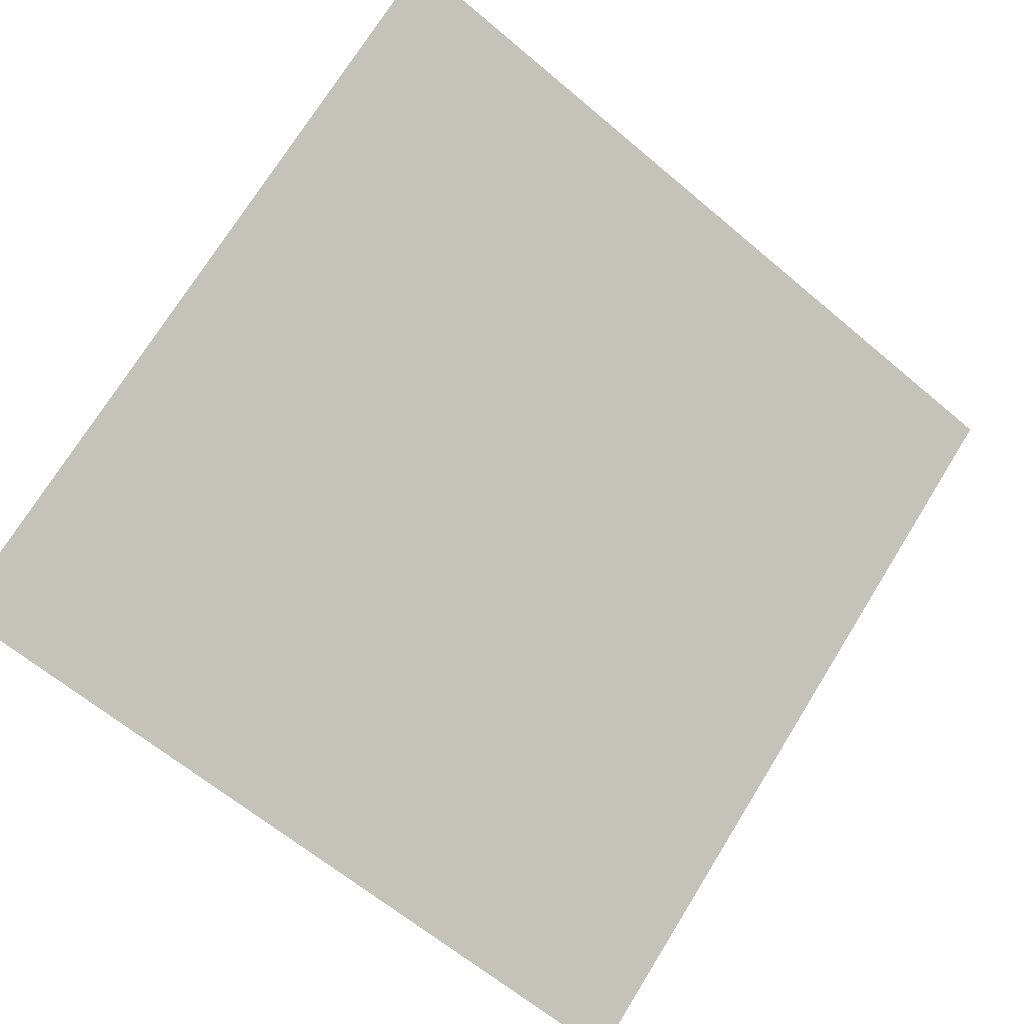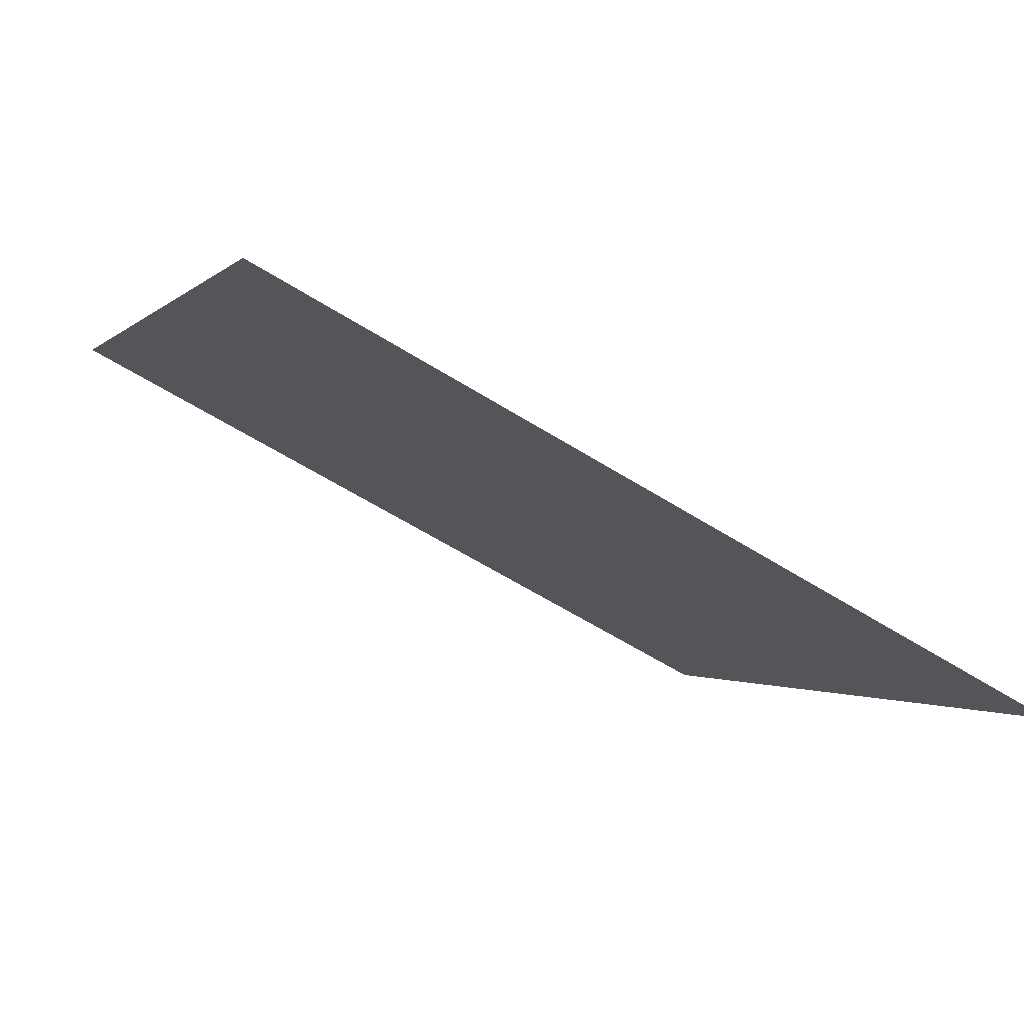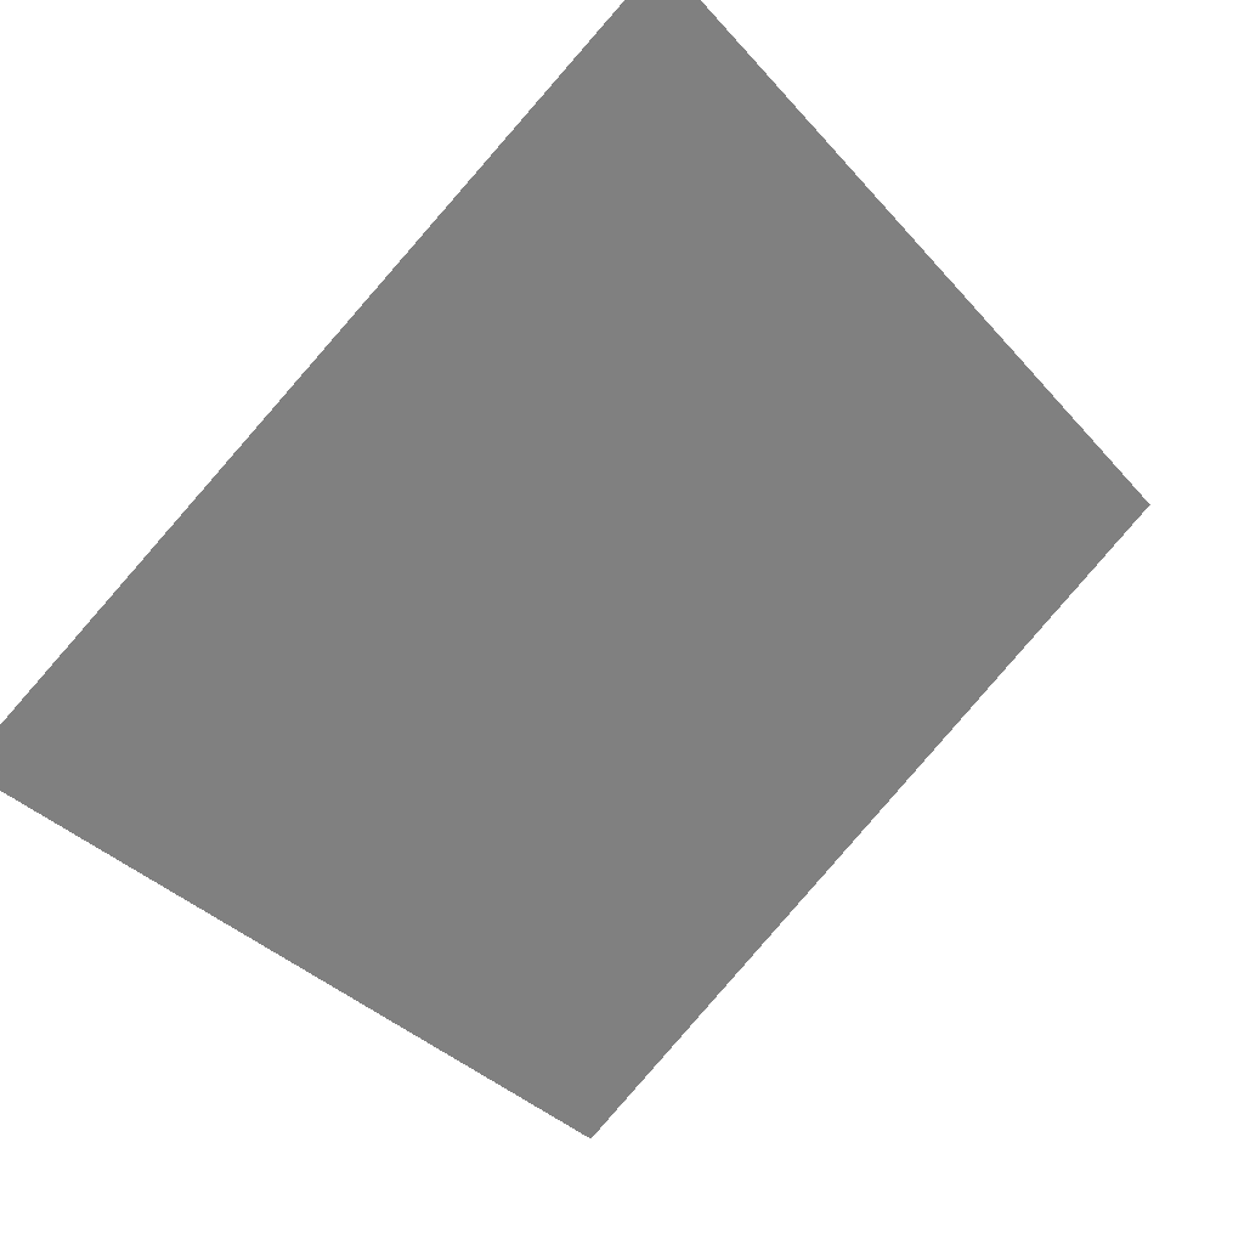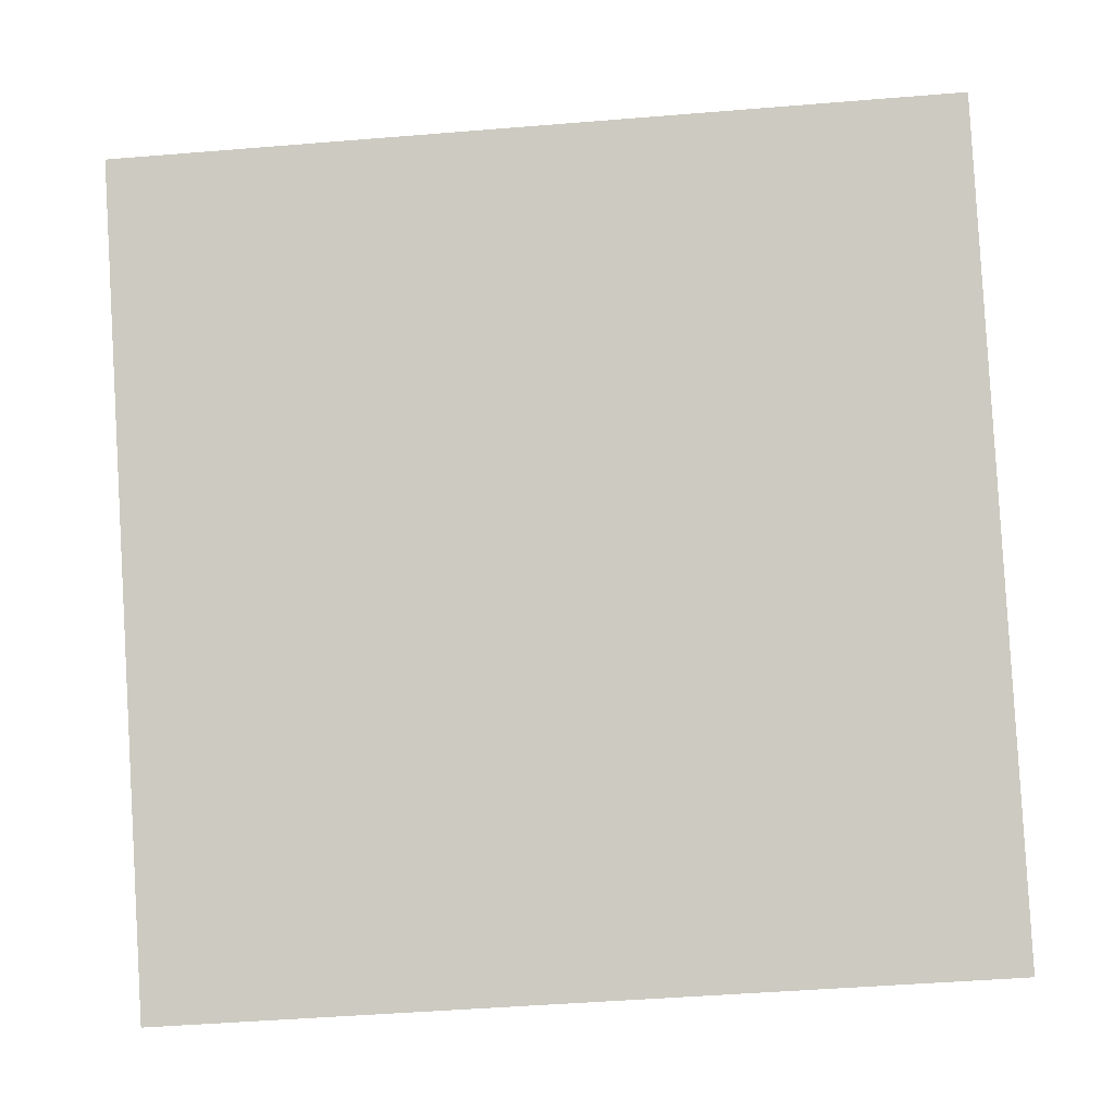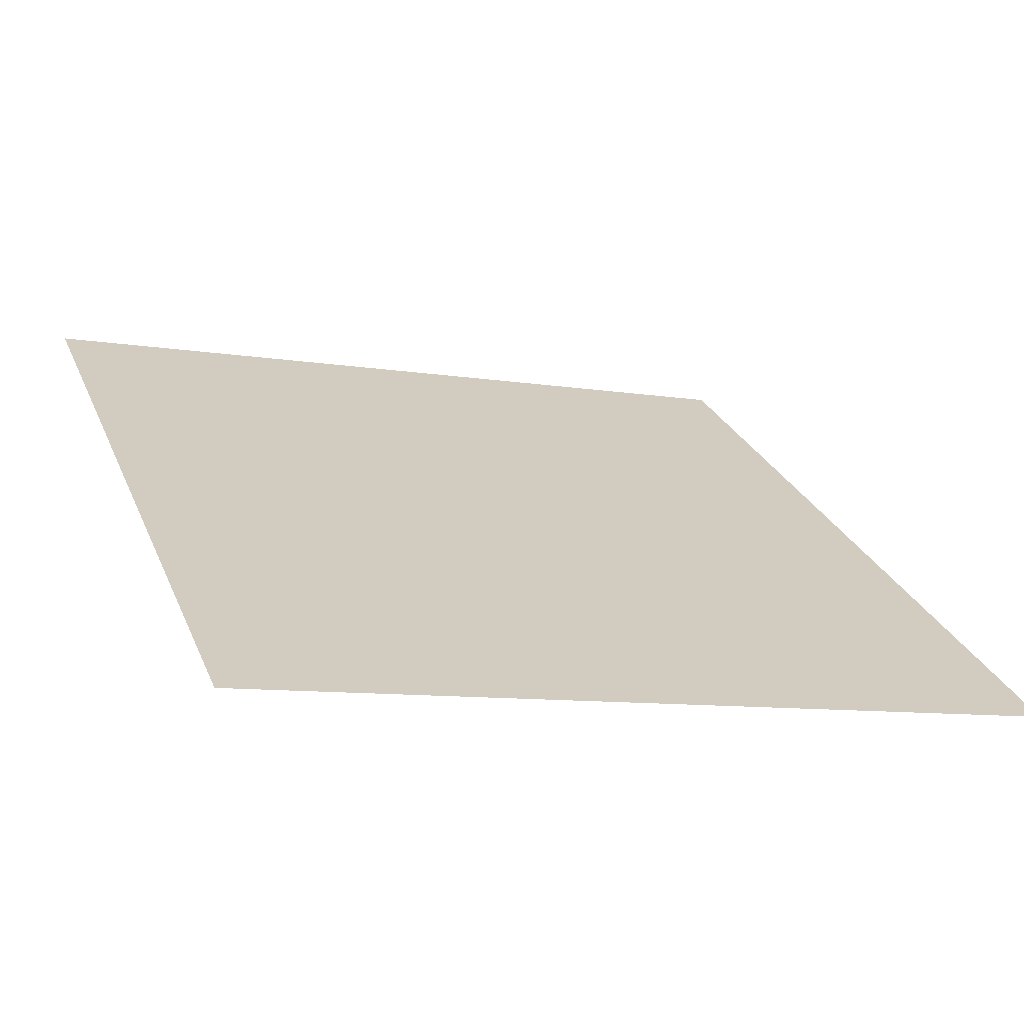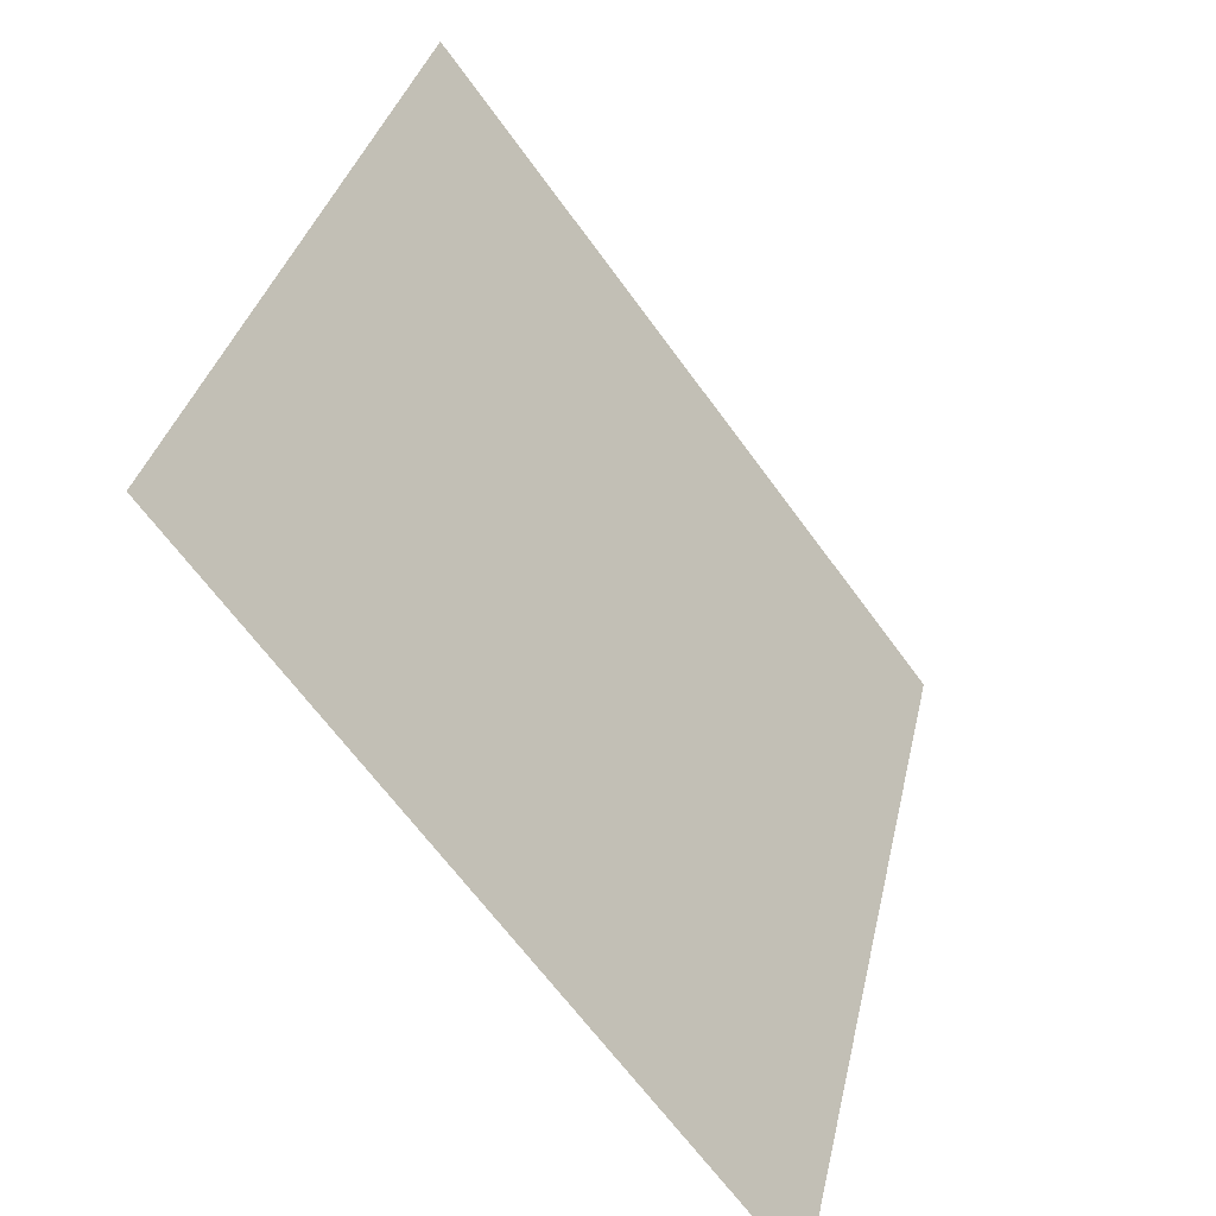
<metadata>
{"format":"obj","ext":"obj","renderer":"f3d","projection":"perspective","resolution":1024,"background":"white","views":[{"elev":-61.8,"azim":-39.9,"up":"+Y"},{"elev":-59.0,"azim":-34.2,"up":"+Z"},{"elev":-34.3,"azim":-53.8,"up":"+Y"},{"elev":-42.1,"azim":-176.2,"up":"+Z"},{"elev":-13.1,"azim":157.4,"up":"+Y"},{"elev":34.2,"azim":-79.4,"up":"+Z"}]}
</metadata>
<code>
v 0.001574 0.8331 0.5702
v -0.004986 0.8333 0.5703
v -0.004867 0.8372 0.5755
v 0.001693 0.837 0.5755
f 4 3 2 1

</code>
